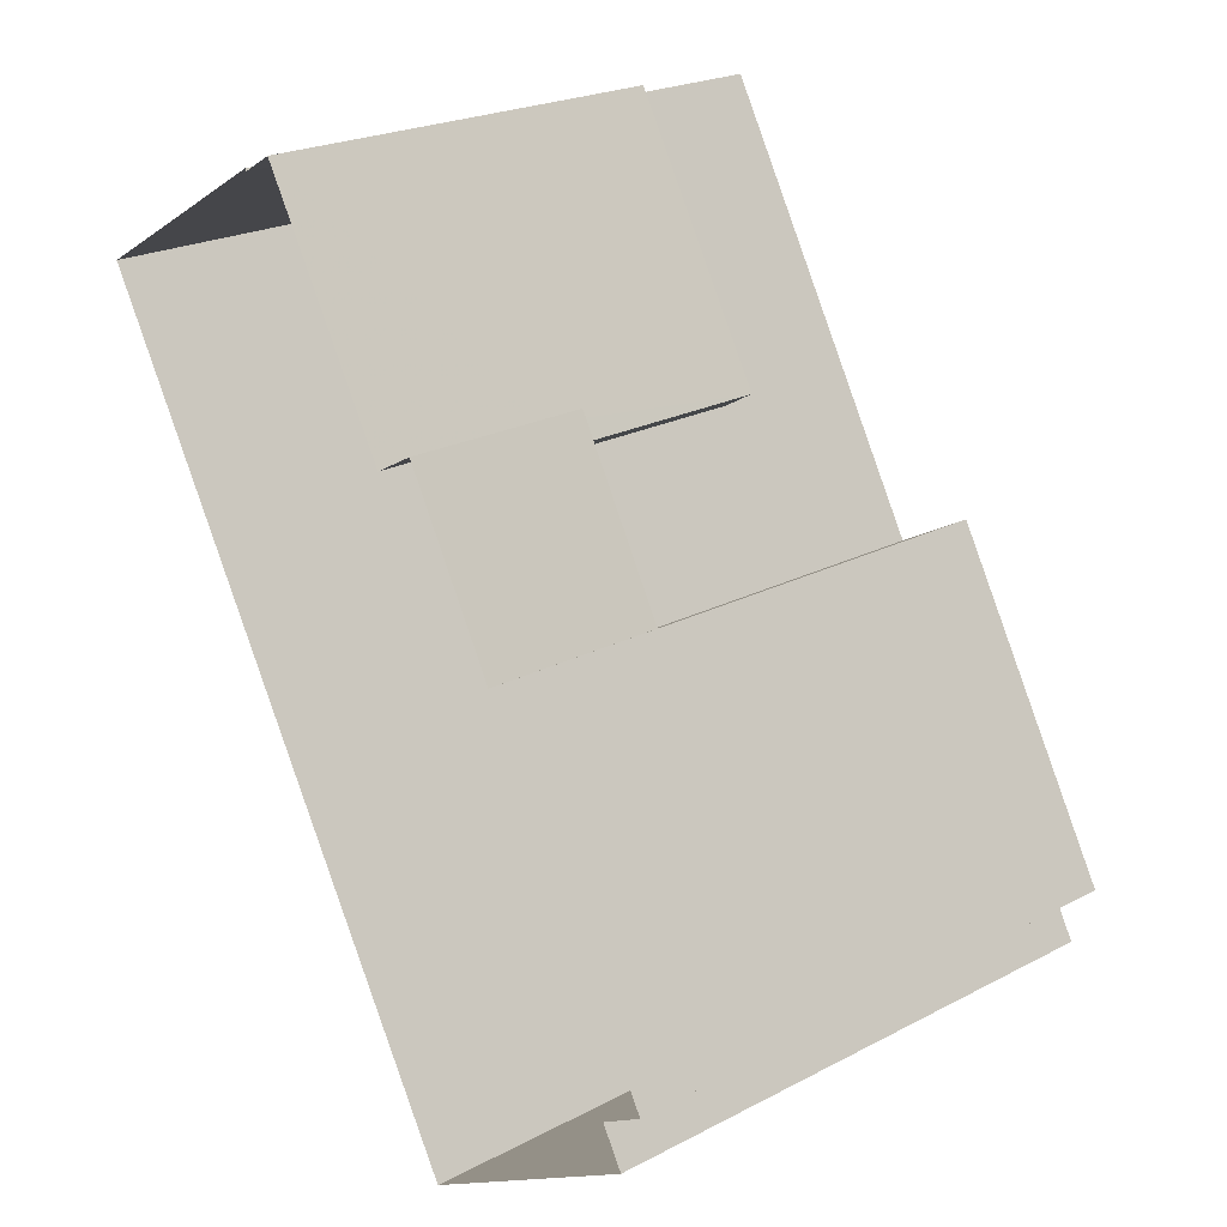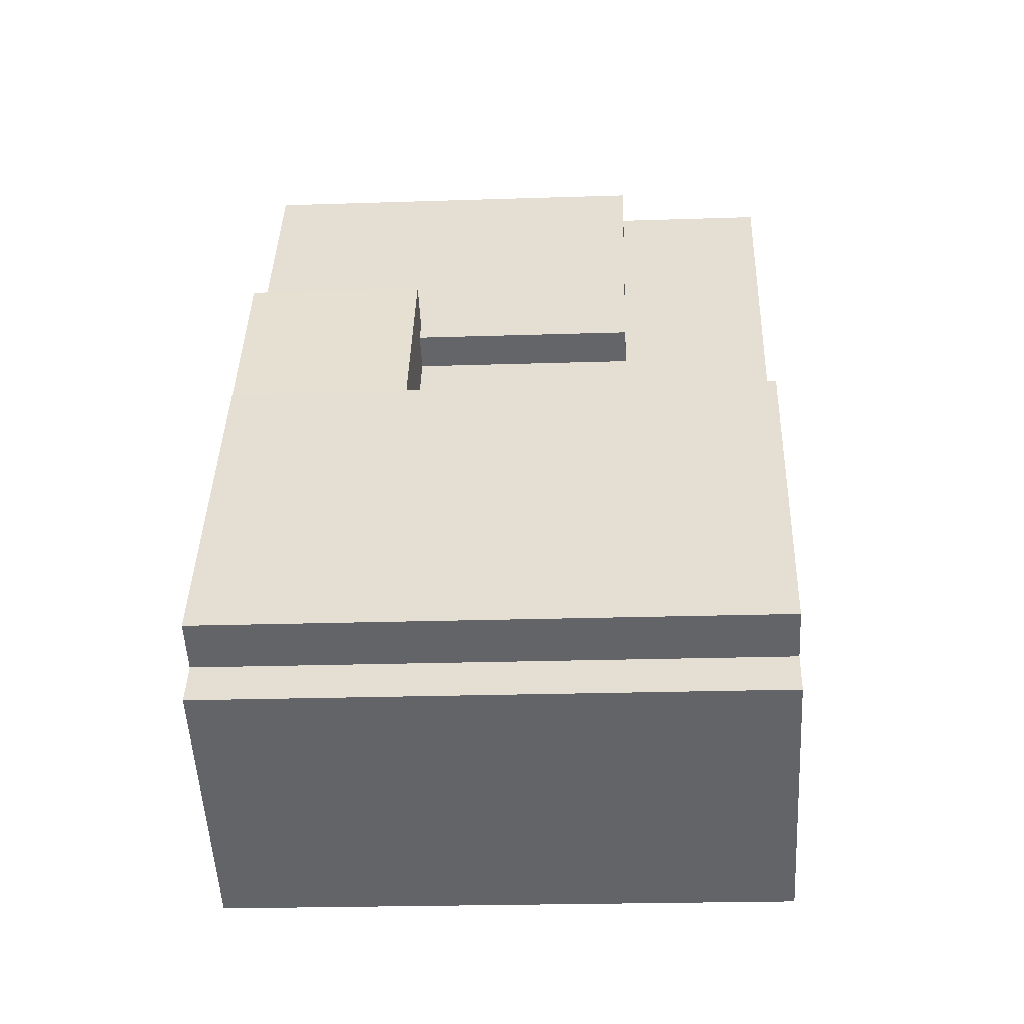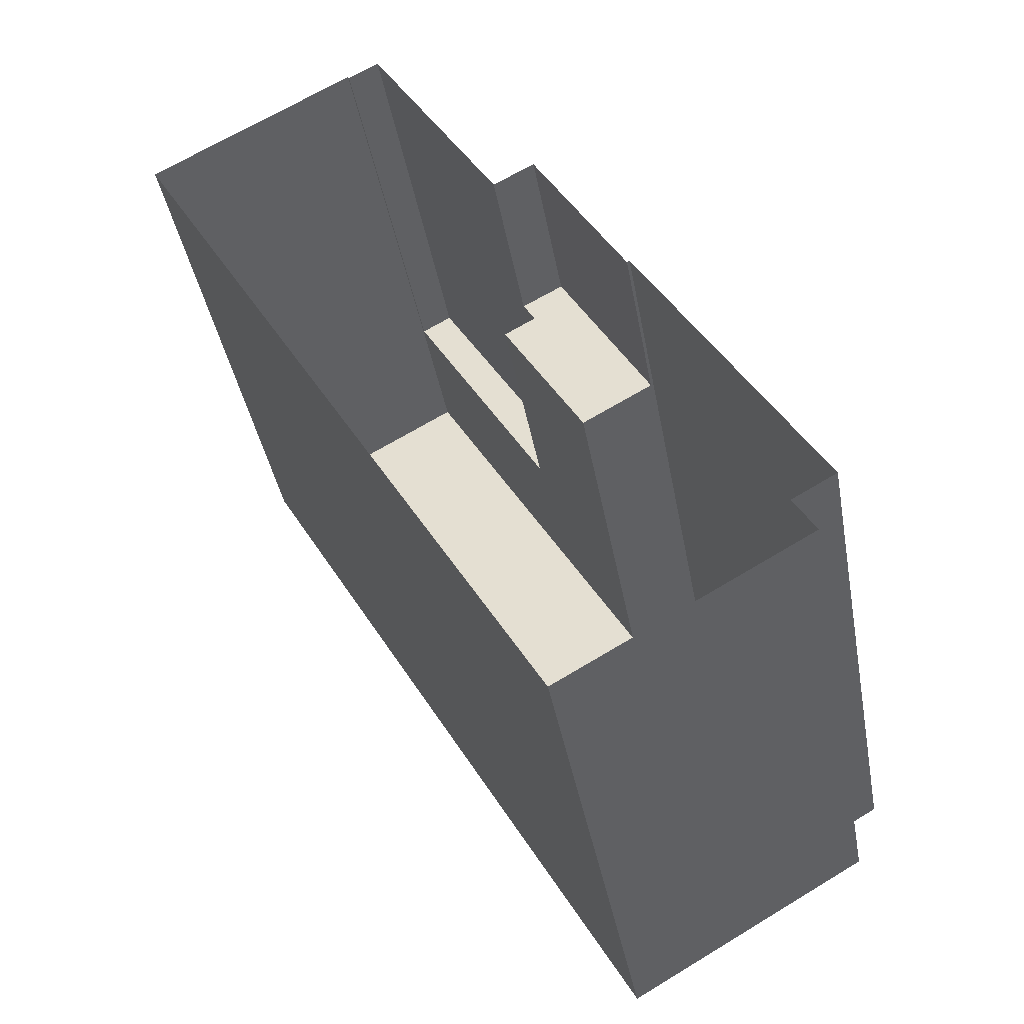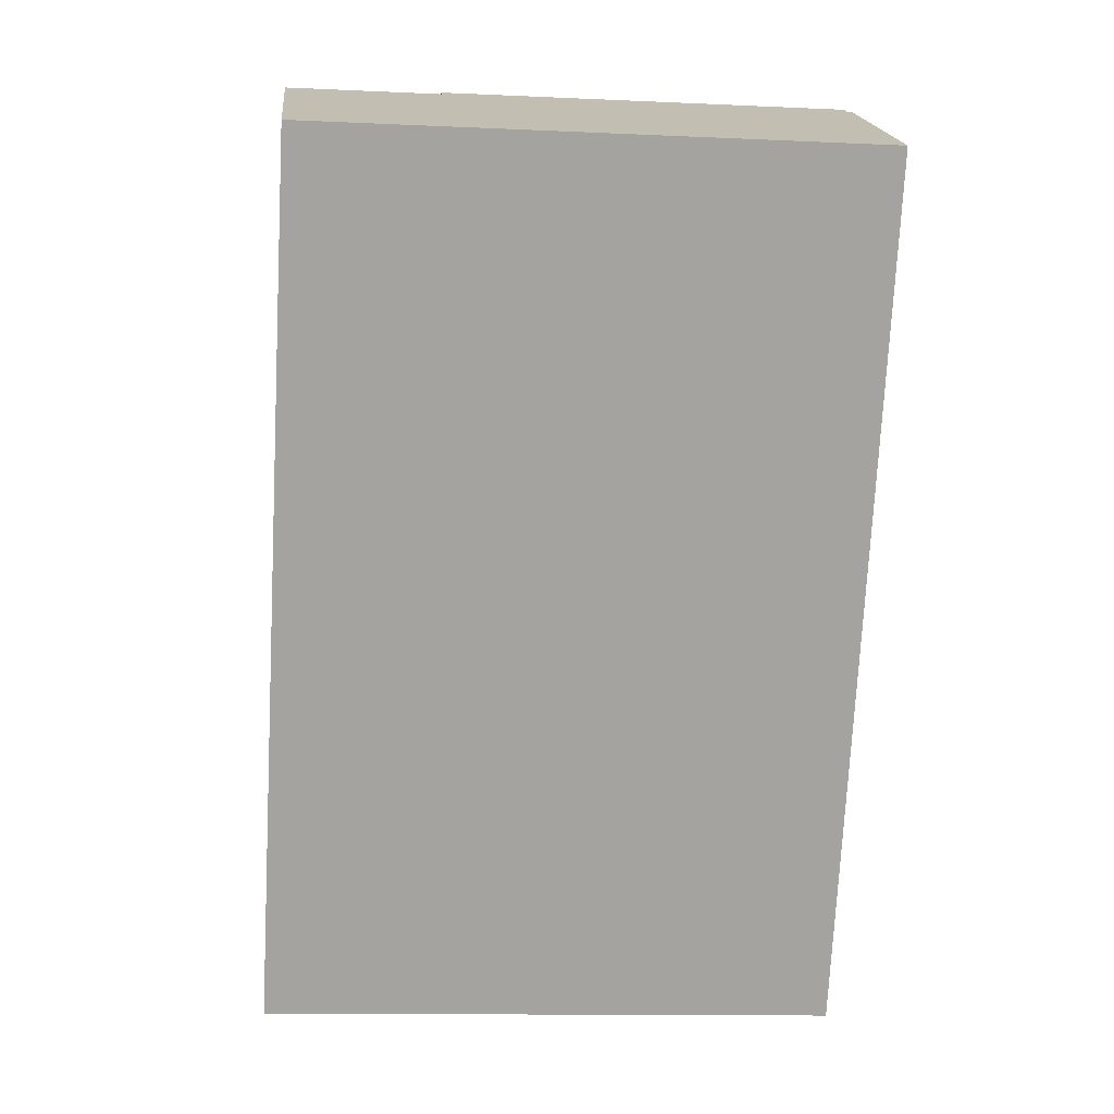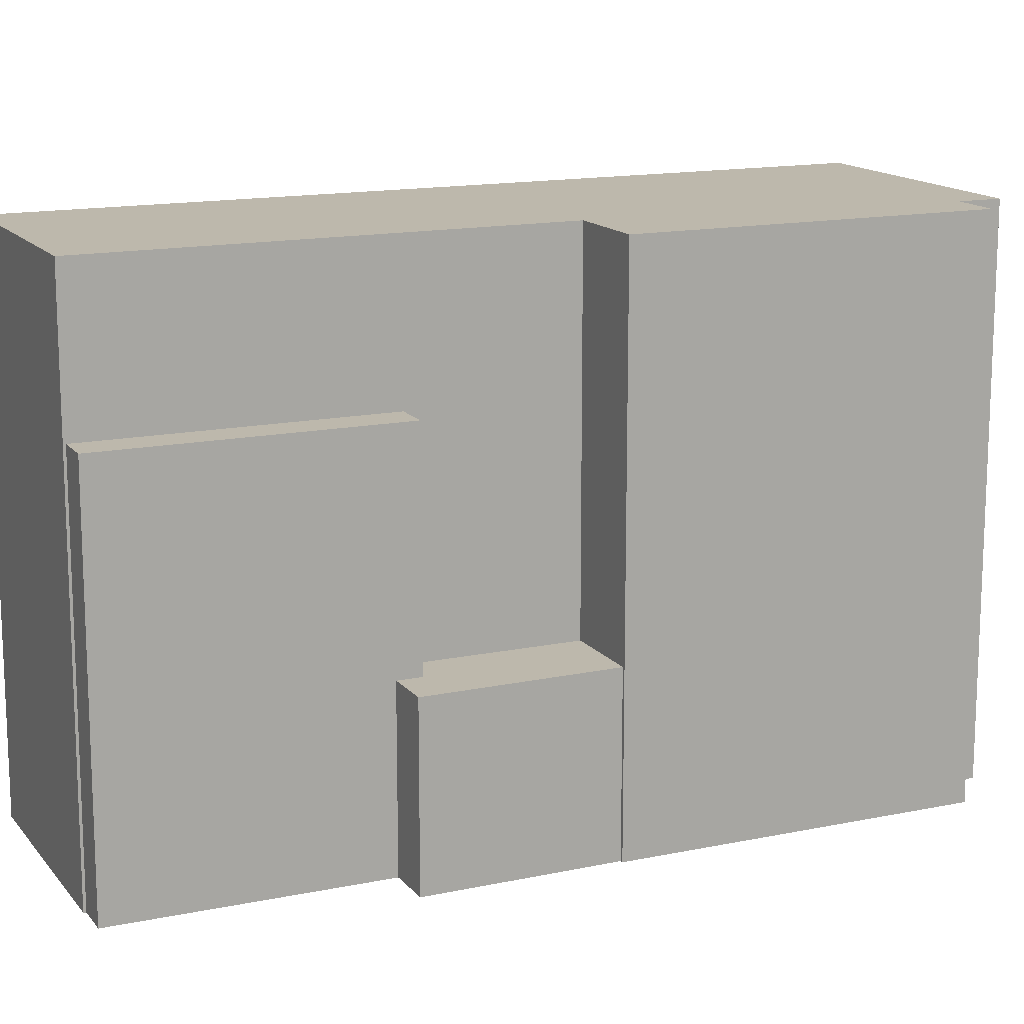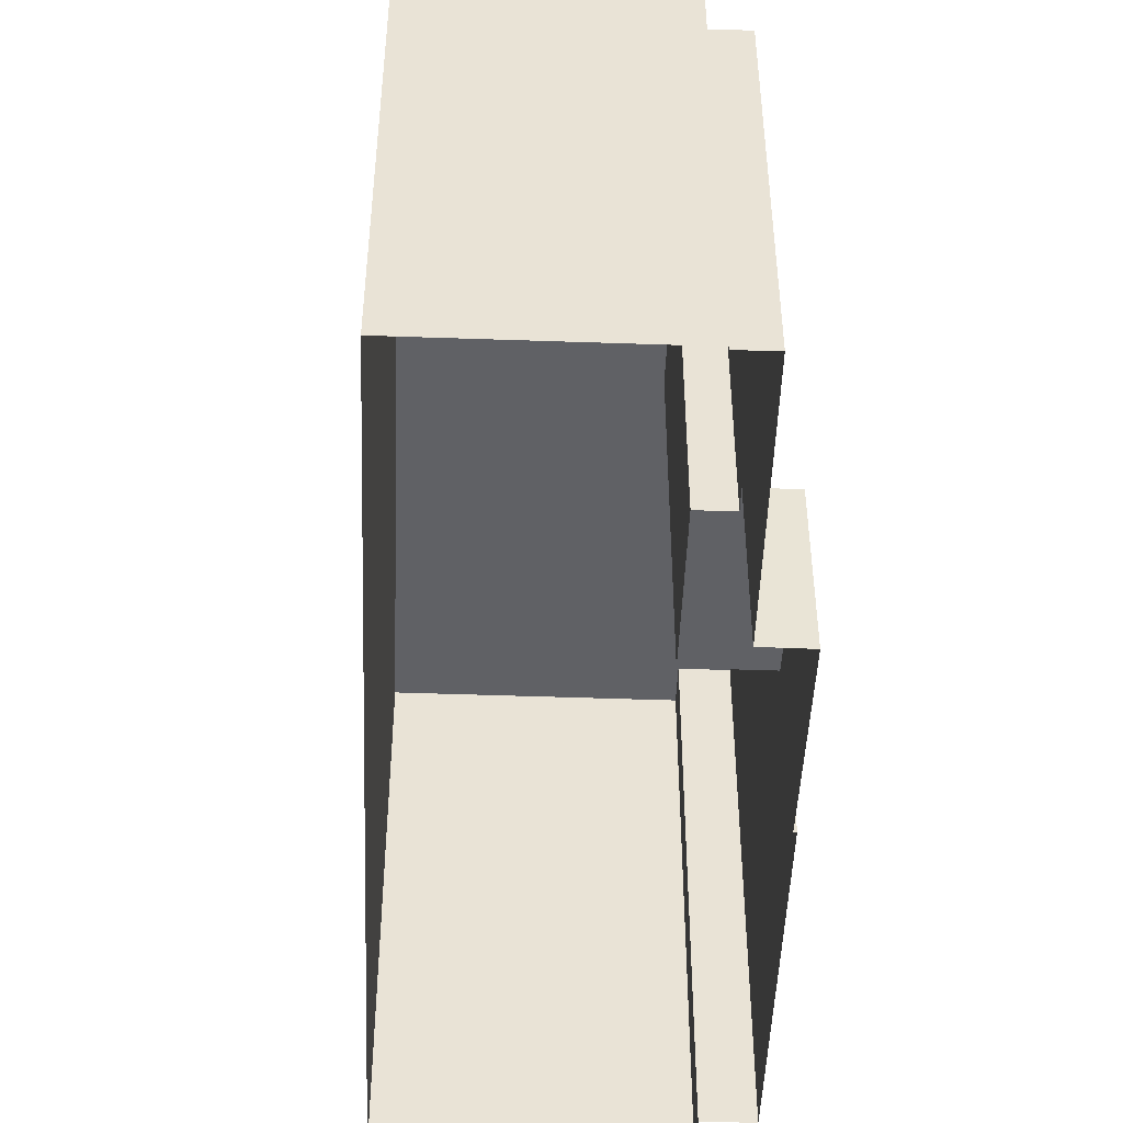
<metadata>
{"format":"obj","ext":"obj","renderer":"f3d","projection":"perspective","resolution":1024,"background":"white","views":[{"elev":23.1,"azim":-131.4,"up":"+Y"},{"elev":-21.6,"azim":-86.6,"up":"+Y"},{"elev":-40.6,"azim":-169.7,"up":"+Y"},{"elev":-12.6,"azim":83.9,"up":"+Y"},{"elev":14.7,"azim":-144.2,"up":"+Z"},{"elev":-48.6,"azim":148.0,"up":"+Z"}]}
</metadata>
<code>
v -1.239e+04 -3.375e+04 35.14
v -1.238e+04 -3.374e+04 35.14
v -1.238e+04 -3.374e+04 35.14
v -1.239e+04 -3.375e+04 35.14
v -1.238e+04 -3.376e+04 35.14
v -1.239e+04 -3.375e+04 35.14
v -1.238e+04 -3.374e+04 35.14
v -1.237e+04 -3.374e+04 35.14
v -1.238e+04 -3.374e+04 35.14
v -1.238e+04 -3.374e+04 35.14
v -1.238e+04 -3.374e+04 35.14
v -1.238e+04 -3.374e+04 35.14
v -1.238e+04 -3.374e+04 44.28
v -1.238e+04 -3.374e+04 44.28
v -1.238e+04 -3.374e+04 44.28
v -1.238e+04 -3.374e+04 44.28
v -1.238e+04 -3.374e+04 39.2
v -1.238e+04 -3.374e+04 39.2
v -1.238e+04 -3.374e+04 39.2
v -1.238e+04 -3.374e+04 39.2
v -1.238e+04 -3.375e+04 39.2
v -1.238e+04 -3.374e+04 39.2
v -1.238e+04 -3.374e+04 47.72
v -1.239e+04 -3.375e+04 47.72
v -1.239e+04 -3.375e+04 47.72
v -1.238e+04 -3.375e+04 47.72
v -1.238e+04 -3.374e+04 47.72
v -1.237e+04 -3.374e+04 47.72
v -1.239e+04 -3.375e+04 47.72
v -1.238e+04 -3.376e+04 47.72
f 1 2 3
f 3 4 1
f 4 5 6
f 7 8 5
f 9 7 3
f 10 8 11
f 12 11 7
f 3 5 4
f 3 7 5
f 7 11 8
f 13 14 15
f 13 16 14
f 17 18 19
f 20 19 21
f 21 19 22
f 19 18 22
f 23 24 25
f 23 25 26
f 27 26 28
f 25 29 30
f 28 26 30
f 26 25 30
f 12 16 13
f 11 12 13
f 19 14 17
f 7 17 12
f 12 17 16
f 17 14 16
f 19 15 14
f 19 20 15
f 17 9 18
f 17 7 9
f 9 22 18
f 9 3 22
f 26 22 23
f 23 22 2
f 26 21 22
f 2 22 3
f 25 1 4
f 25 24 1
f 24 2 1
f 24 23 2
f 20 21 15
f 11 13 10
f 21 26 15
f 10 13 27
f 15 26 27
f 13 15 27
f 10 28 8
f 10 27 28
f 30 5 8
f 28 30 8
f 30 6 5
f 30 29 6
f 29 4 6
f 29 25 4

</code>
